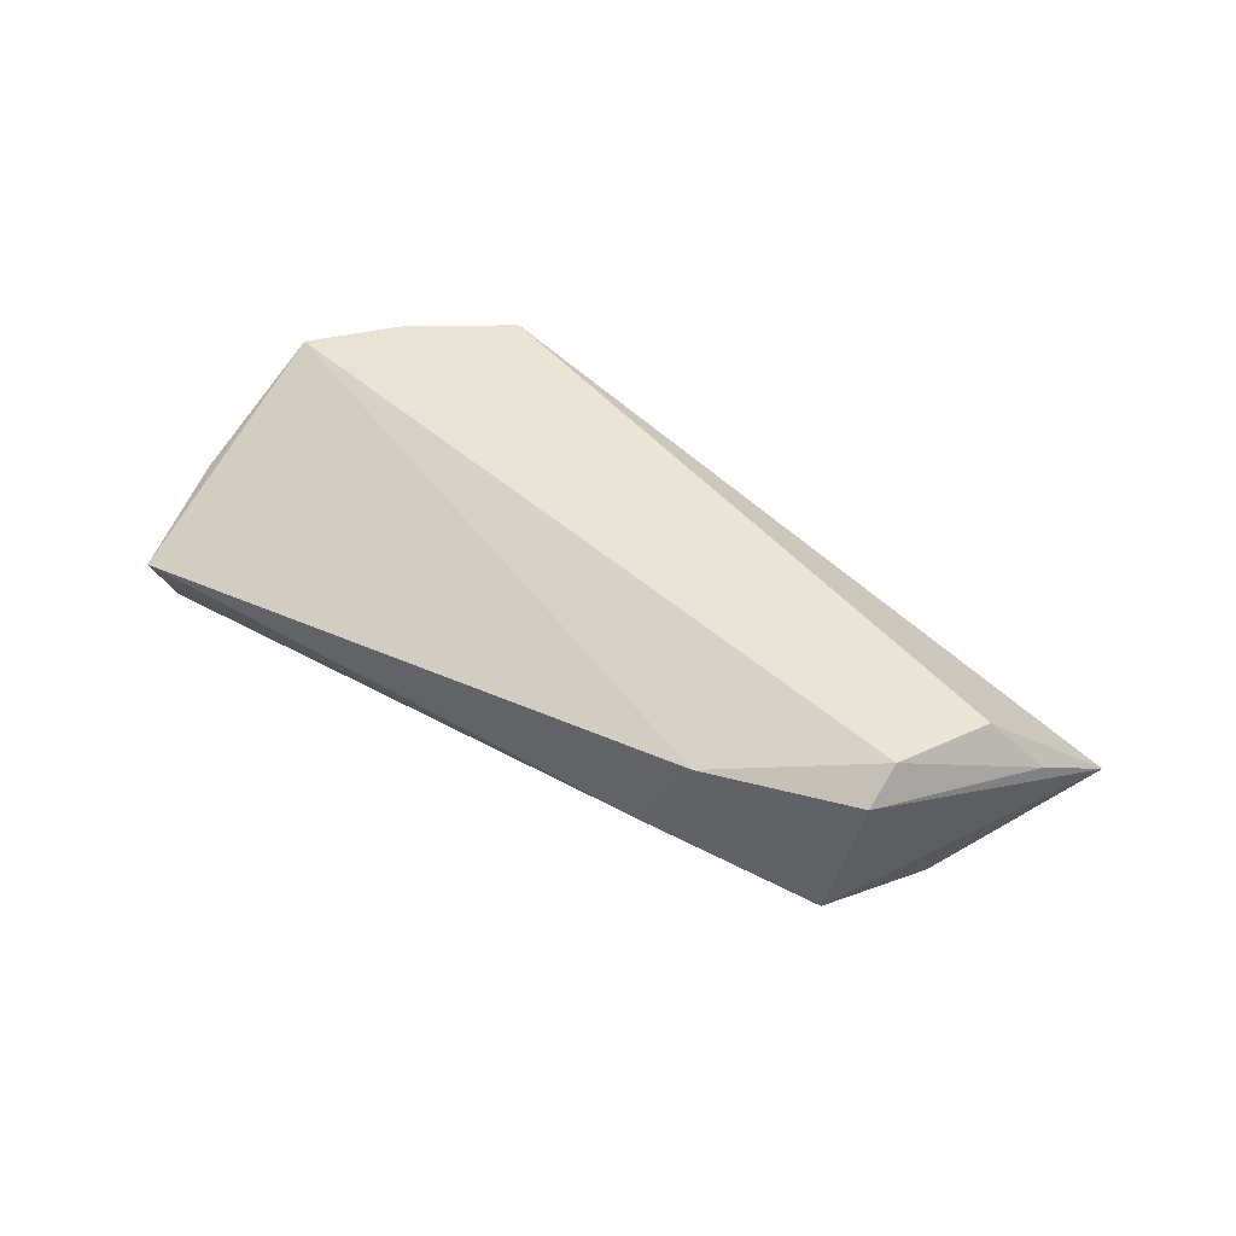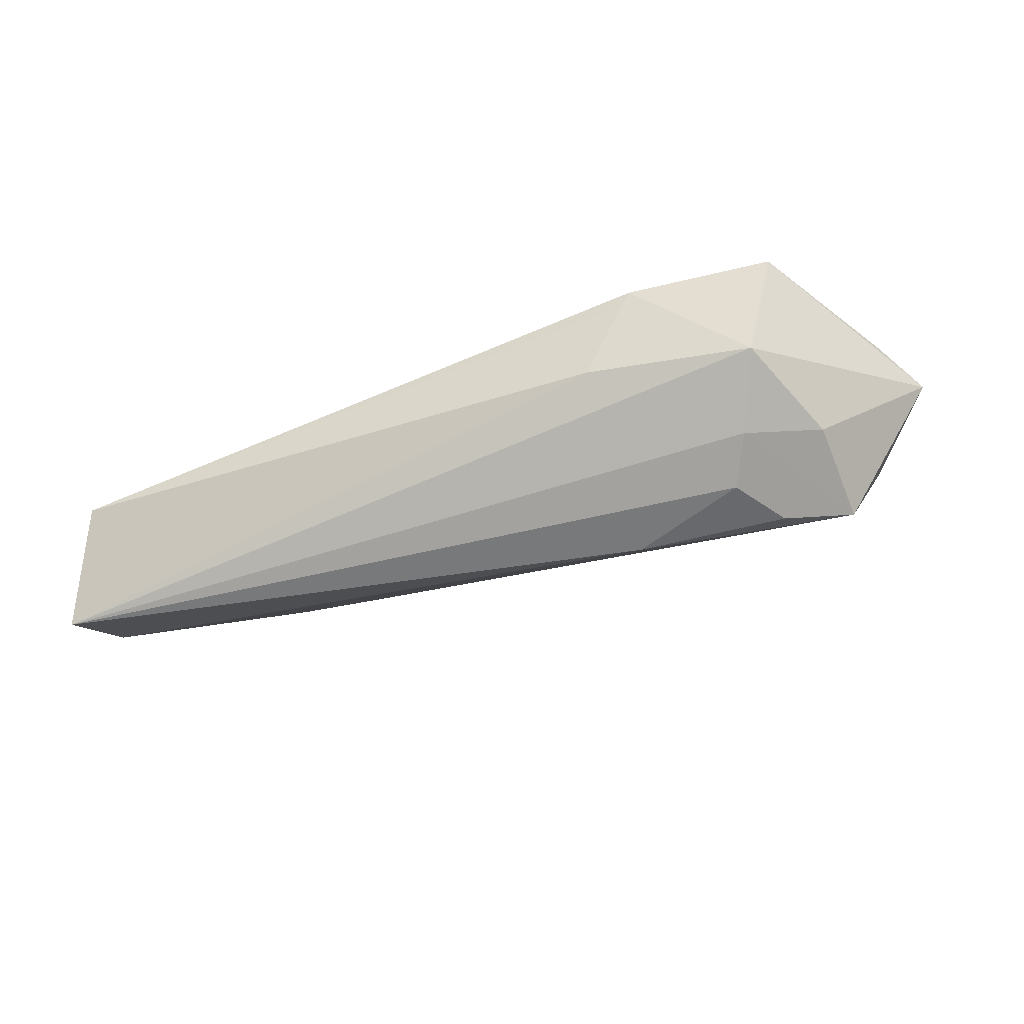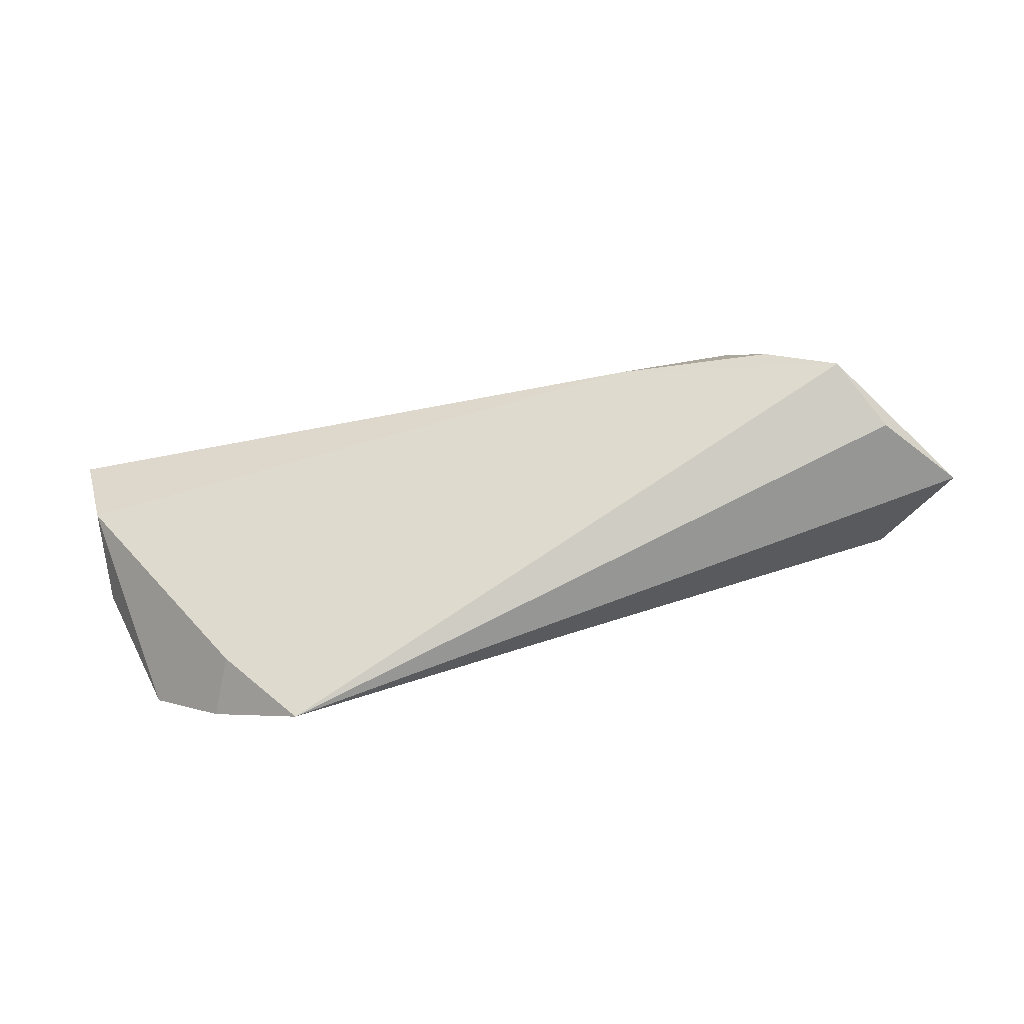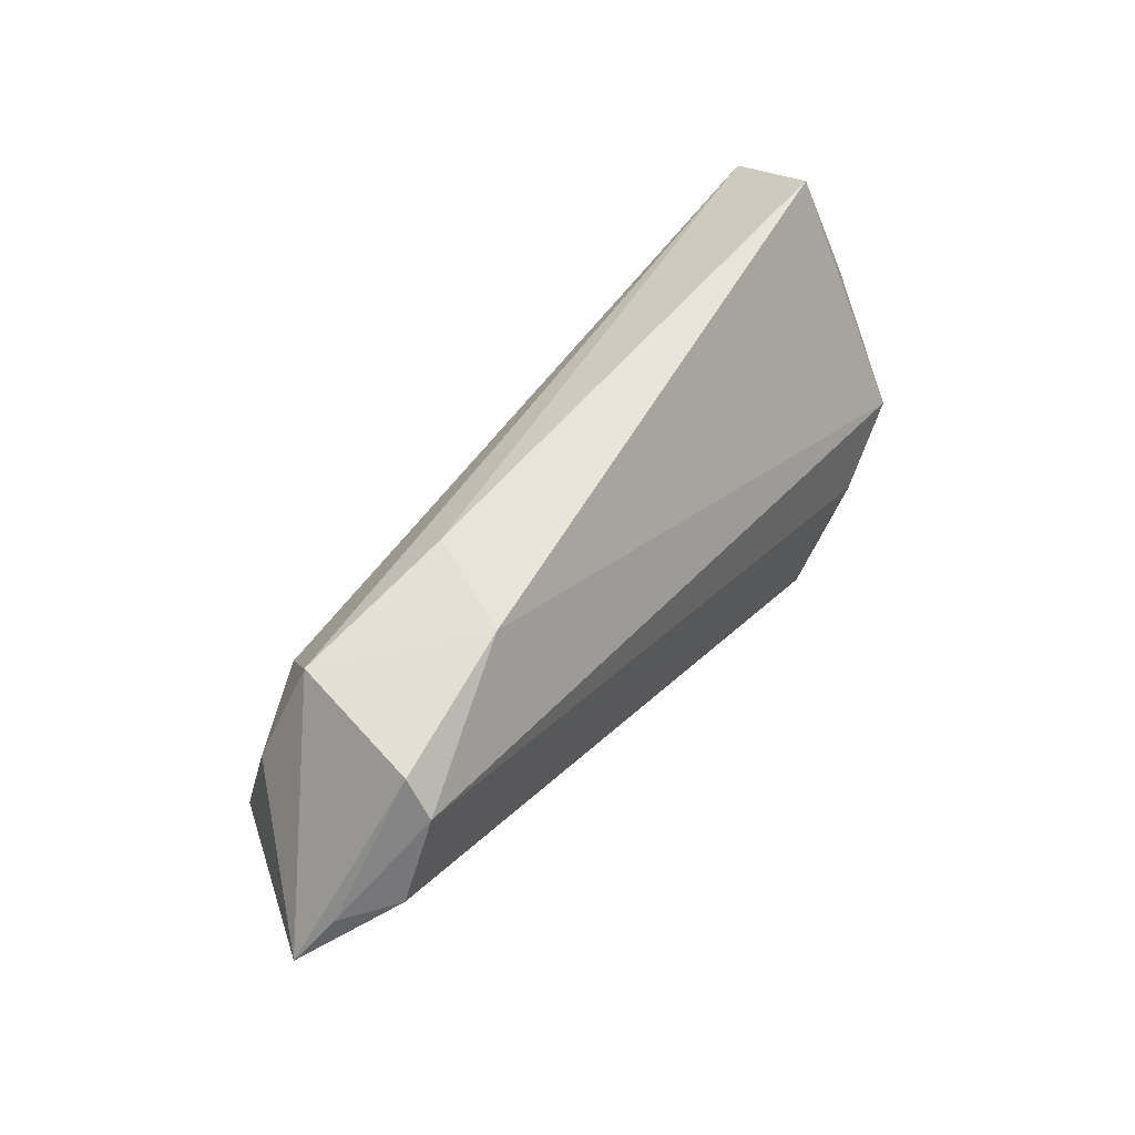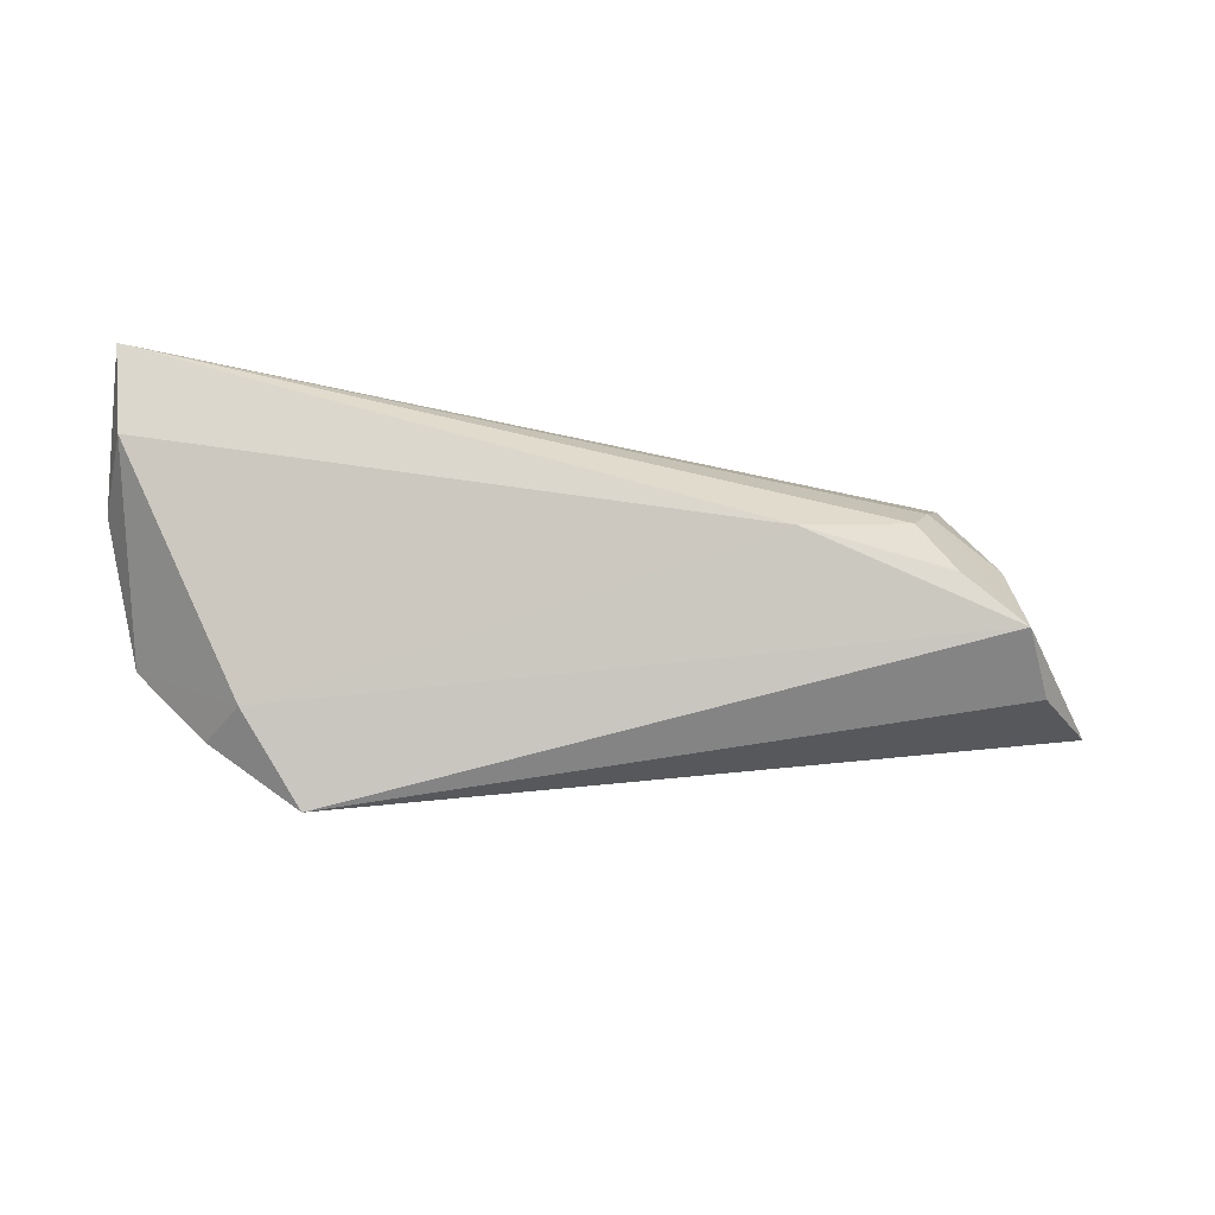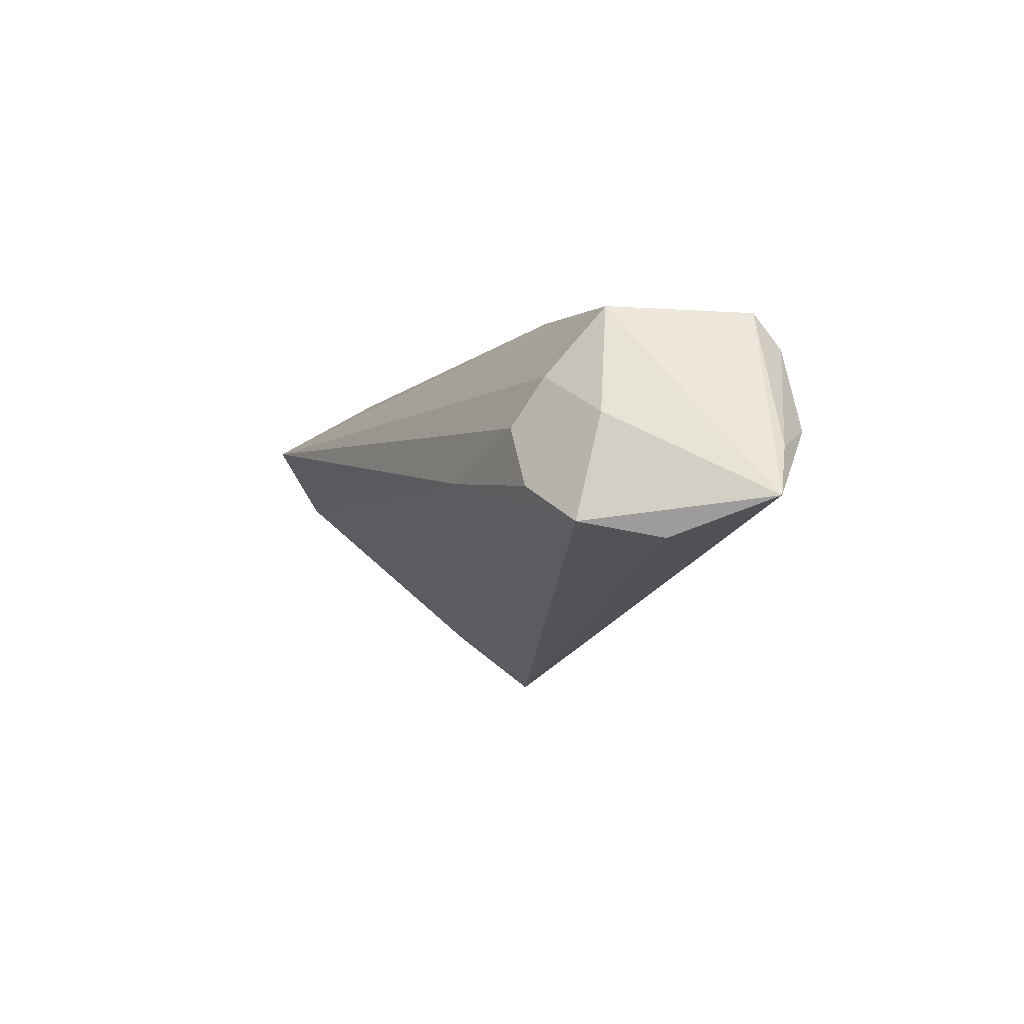
<metadata>
{"format":"obj","ext":"obj","renderer":"f3d","projection":"perspective","resolution":1024,"background":"white","views":[{"elev":42.7,"azim":-144.9,"up":"+Z"},{"elev":-48.2,"azim":-159.1,"up":"+Z"},{"elev":-78.4,"azim":-168.2,"up":"+Y"},{"elev":52.3,"azim":-53.2,"up":"+Y"},{"elev":-47.1,"azim":169.1,"up":"+Y"},{"elev":-6.7,"azim":-113.2,"up":"+Y"}]}
</metadata>
<code>
v -0.02592 0.0189 0.0082
v -0.0444 0.0154 0.01067
v -0.04625 -0.01056 -0.01345
v 0.05689 0.001082 5.988e-05
v 0.0563 0.001779 -0.01164
v -0.0222 0.01876 0.005685
v -0.03646 0.007421 -0.01279
v 0.05127 -0.01025 0.01292
v 0.03912 -0.01911 0.006885
v -0.04573 0.00209 -0.01002
v -0.0497 0.0006662 0.01376
v -0.05916 -0.008221 0.005123
v 0.03064 -0.02697 0.01408
v -0.01921 0.01788 -0.004878
v -0.05501 -0.002123 0.008081
v -0.03787 -0.005743 -0.01589
v 0.05423 0.005623 0.002271
v 0.05813 0.01102 -0.01695
v -0.04482 0.01122 0.01408
v -0.04027 0.01554 -0.006717
v 0.05306 0.0189 -0.003793
v -0.03343 0.001606 -0.0158
v -0.05077 -0.01249 -0.004561
v -0.01898 -0.003295 -0.01708
v 0.04228 -0.01853 0.01408
f 18 21 4
f 24 9 3
f 3 23 12
f 5 18 4
f 4 8 5
f 5 8 9
f 24 18 5
f 5 9 24
f 4 21 17
f 17 8 4
f 21 8 17
f 12 23 13
f 23 3 13
f 13 3 9
f 12 13 11
f 11 13 19
f 25 8 19
f 19 13 25
f 9 8 25
f 25 13 9
f 18 7 20
f 12 2 20
f 22 18 24
f 22 7 18
f 12 11 15
f 15 11 19
f 15 2 12
f 19 2 15
f 1 20 2
f 1 2 19
f 1 8 21
f 19 8 1
f 10 7 3
f 10 20 7
f 10 3 12
f 12 20 10
f 3 7 16
f 7 22 16
f 24 3 16
f 16 22 24
f 20 1 14
f 21 18 14
f 18 20 14
f 6 1 21
f 21 14 6
f 6 14 1

</code>
